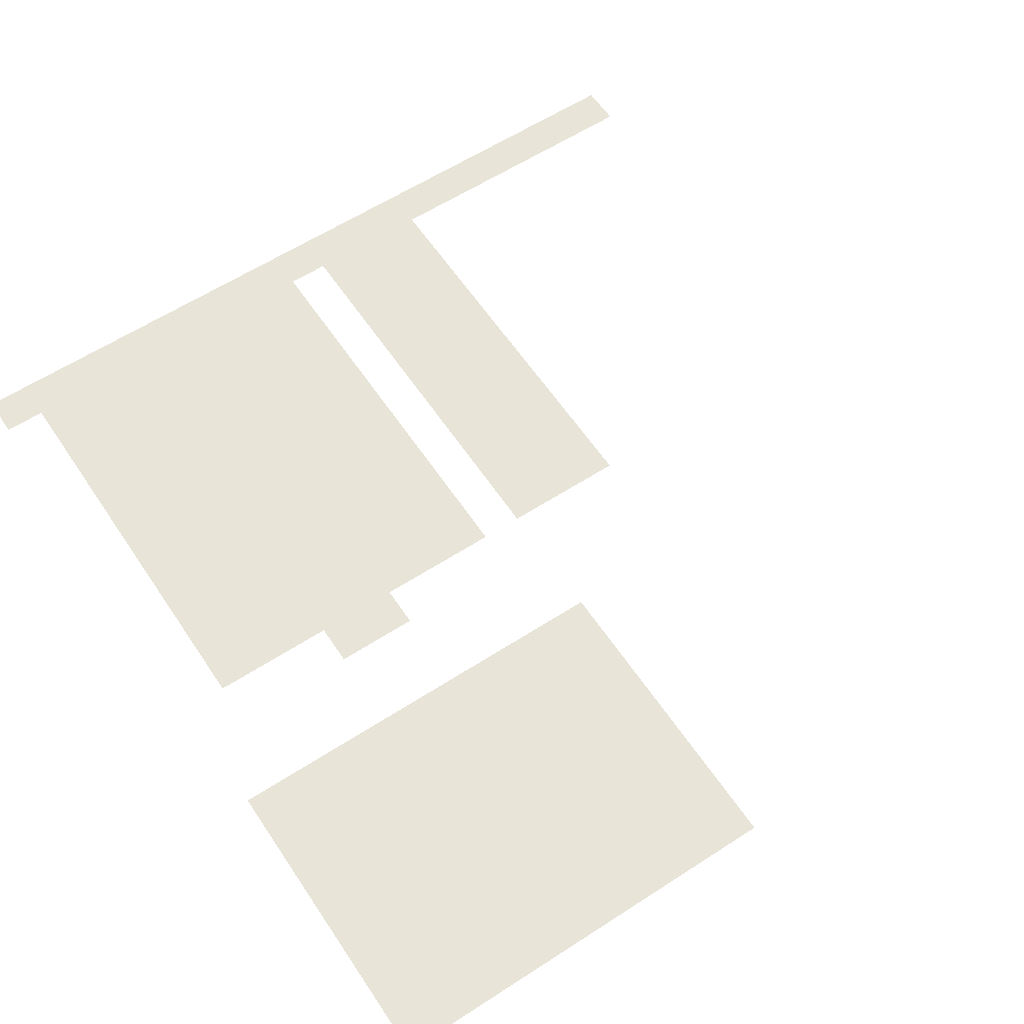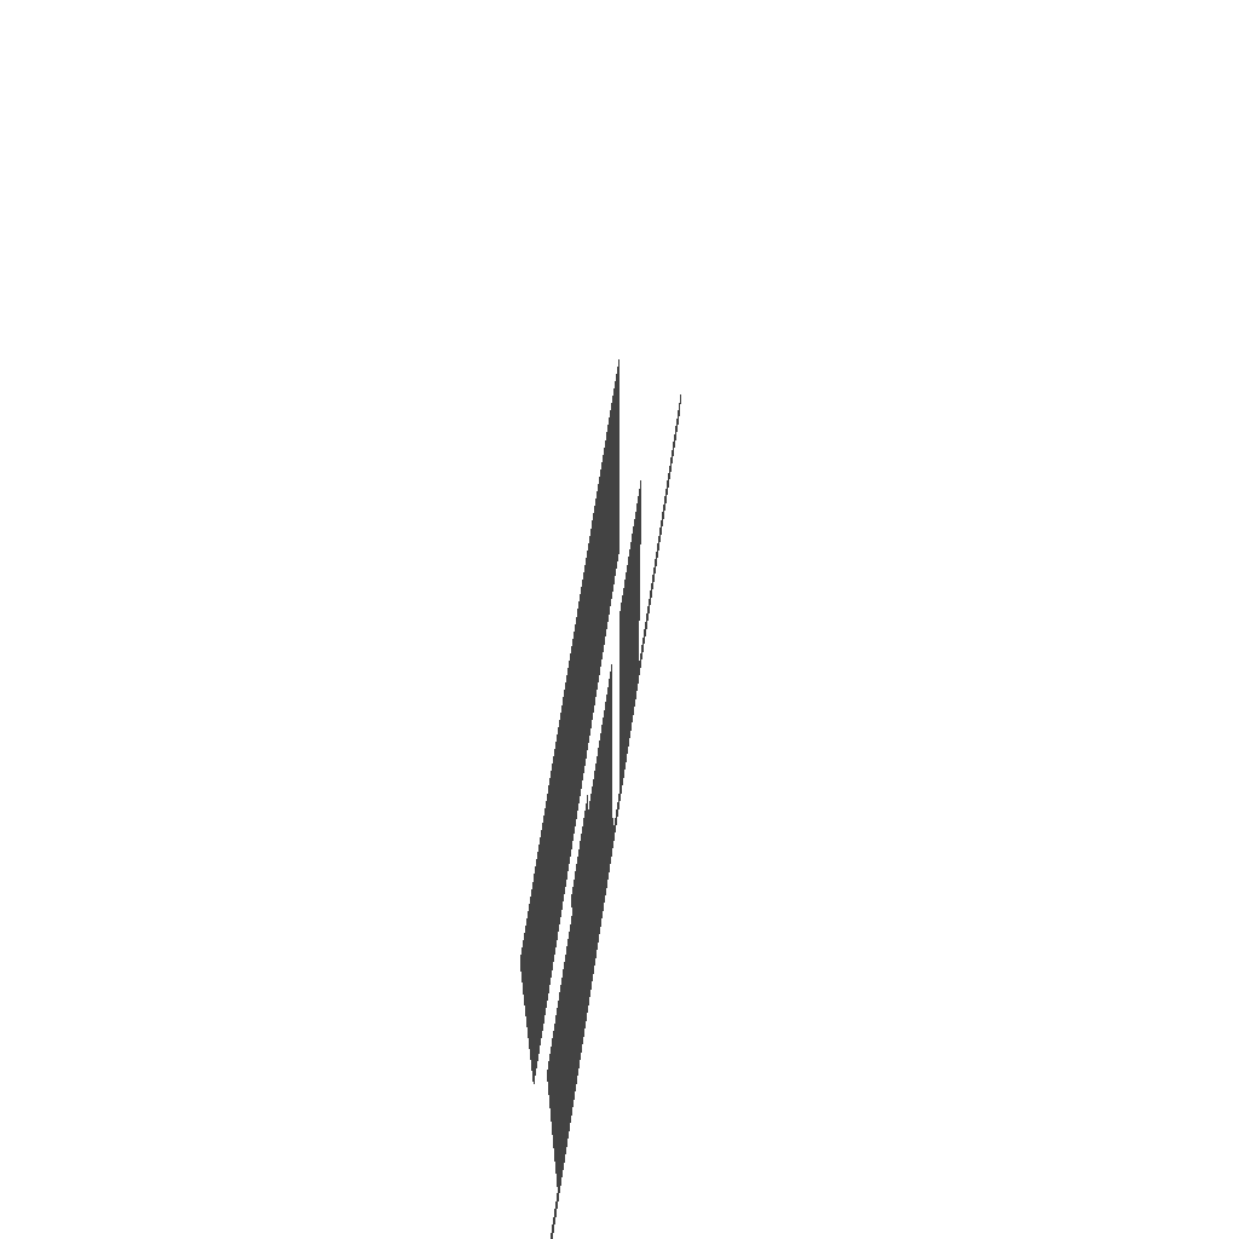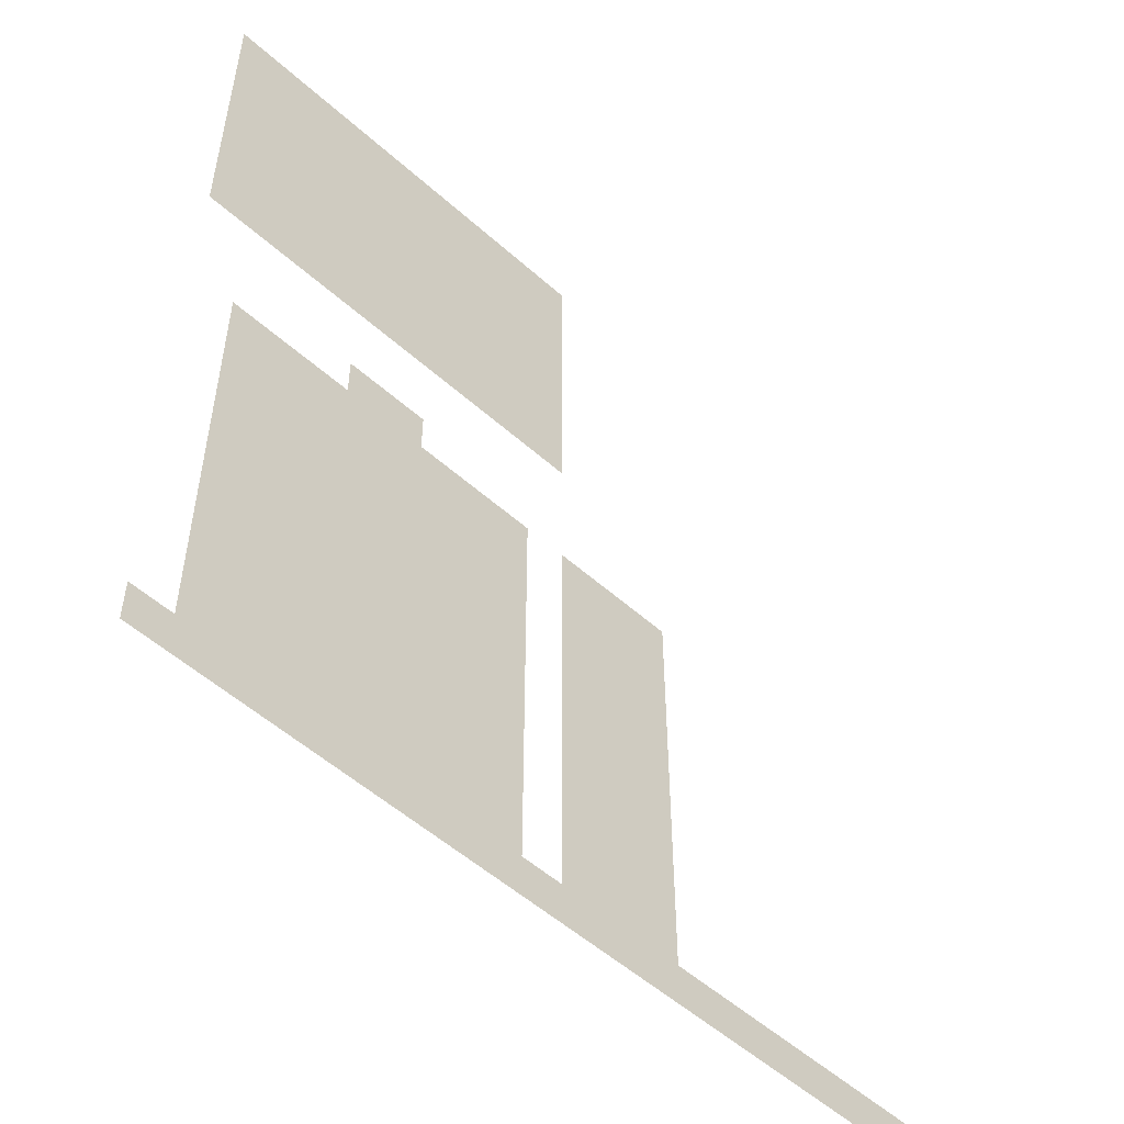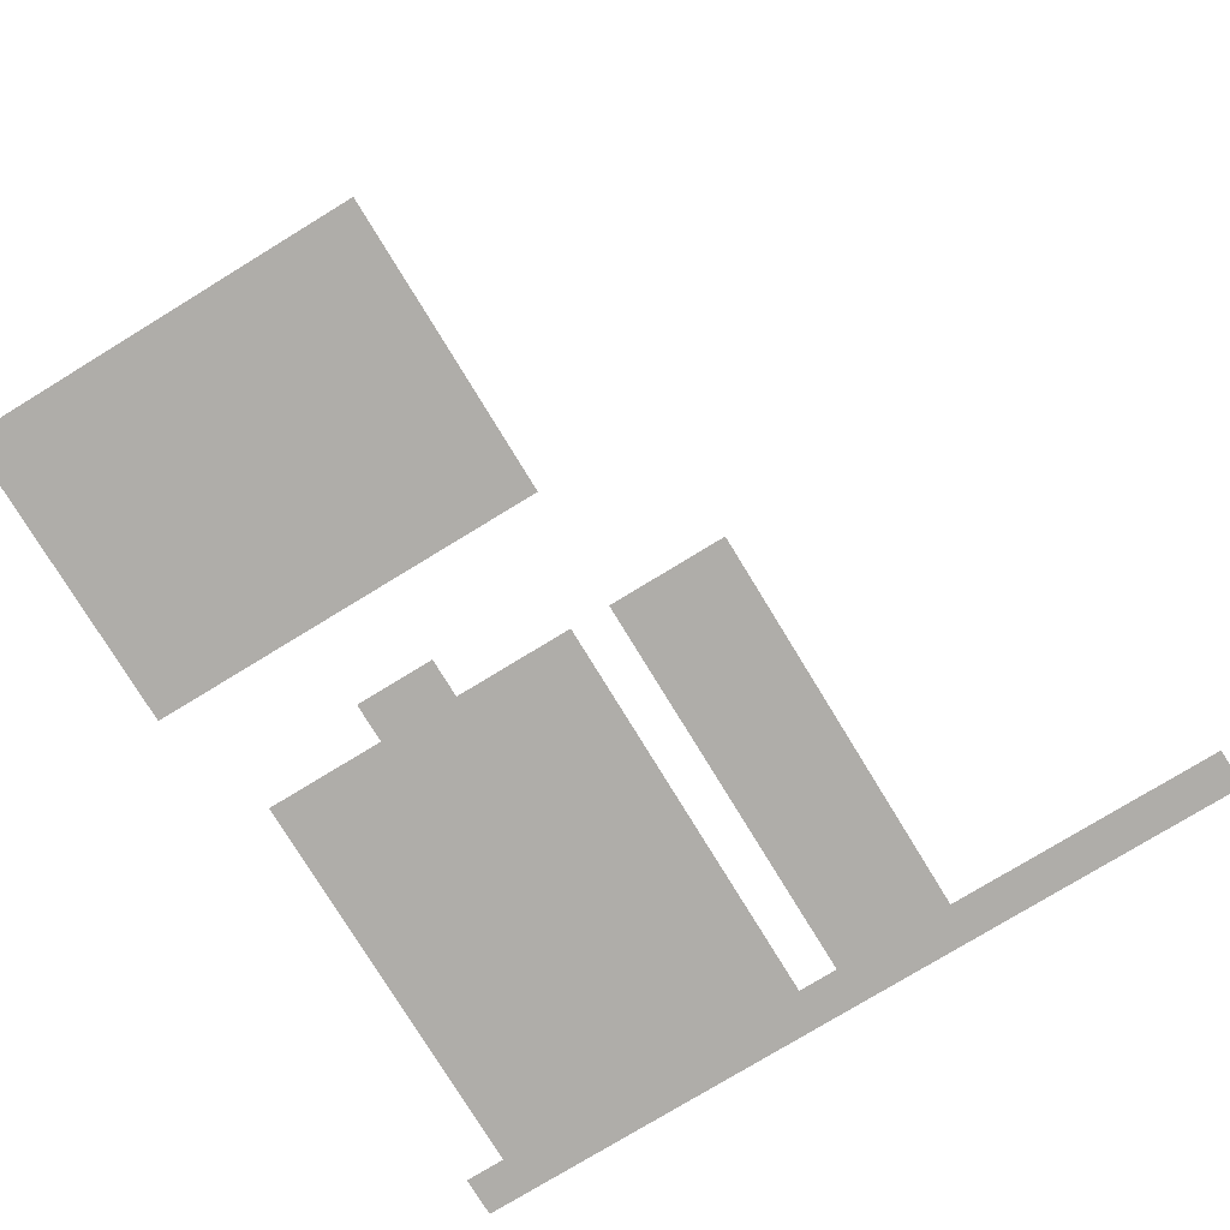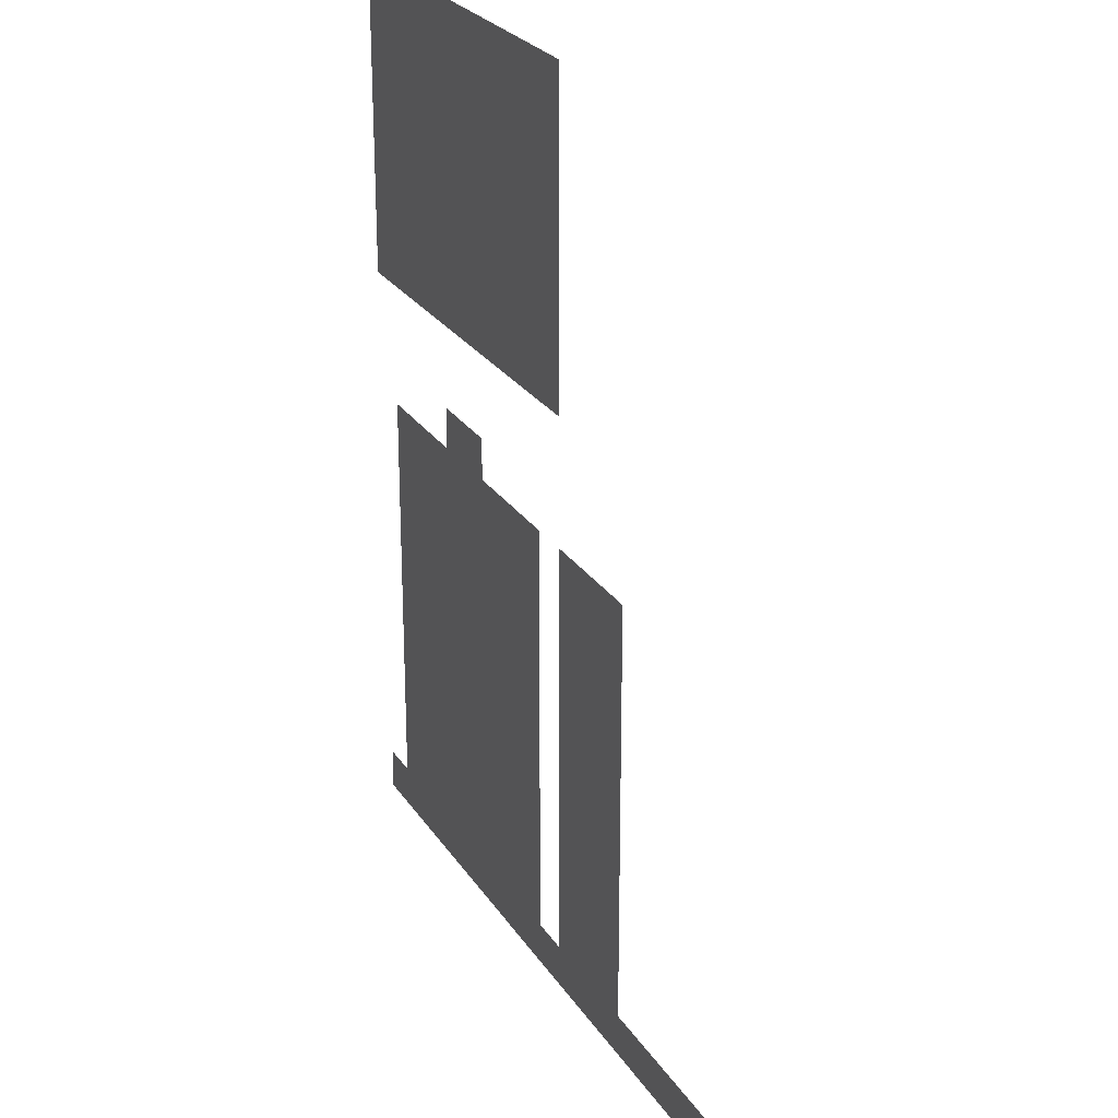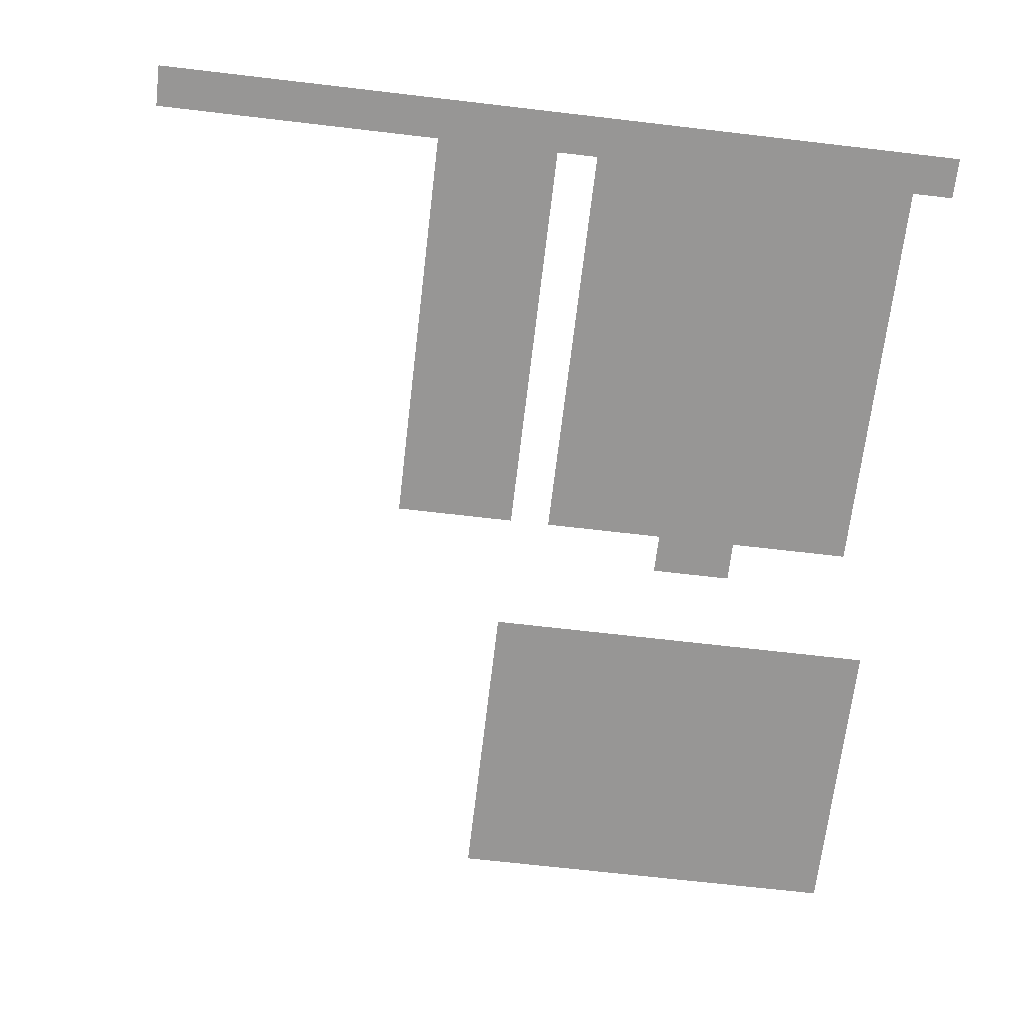
<metadata>
{"format":"obj","ext":"obj","renderer":"f3d","projection":"perspective","resolution":1024,"background":"white","views":[{"elev":59.9,"azim":146.4,"up":"+Z"},{"elev":67.2,"azim":98.3,"up":"+Y"},{"elev":-53.1,"azim":136.2,"up":"+Y"},{"elev":-77.3,"azim":-148.6,"up":"+Z"},{"elev":25.3,"azim":-115.4,"up":"+Y"},{"elev":-67.8,"azim":-6.7,"up":"+Z"}]}
</metadata>
<code>
v 0 -64 0
v -640 -64 0
v -640 416 0
v 0 416 0
v -256 -256 0
v -320 -256 0
v -320 -192 0
v -256 -192 0
v -384 -256 0
v -384 -192 0
v -64 -320 0
v -128 -320 0
v -128 -256 0
v -64 -256 0
v -192 -320 0
v -192 -256 0
v -256 -320 0
v -320 -320 0
v -384 -320 0
v -448 -320 0
v -448 -256 0
v -512 -320 0
v -512 -256 0
v -576 -320 0
v -576 -256 0
v -640 -320 0
v -704 -320 0
v -704 -256 0
v -640 -256 0
v -768 -320 0
v -768 -256 0
v -832 -320 0
v -832 -256 0
v -64 -384 0
v -128 -384 0
v -192 -384 0
v -256 -384 0
v -320 -384 0
v -384 -384 0
v -448 -384 0
v -512 -384 0
v -576 -384 0
v -640 -384 0
v -704 -384 0
v -768 -384 0
v -832 -384 0
v -64 -448 0
v -128 -448 0
v -192 -448 0
v -256 -448 0
v -320 -448 0
v -384 -448 0
v -448 -448 0
v -512 -448 0
v -576 -448 0
v -640 -448 0
v -704 -448 0
v -768 -448 0
v -832 -448 0
v -64 -512 0
v -128 -512 0
v -192 -512 0
v -256 -512 0
v -320 -512 0
v -384 -512 0
v -448 -512 0
v -512 -512 0
v -576 -512 0
v -640 -512 0
v -704 -512 0
v -768 -512 0
v -832 -512 0
v -64 -576 0
v -128 -576 0
v -192 -576 0
v -256 -576 0
v -320 -576 0
v -384 -576 0
v -448 -576 0
v -512 -576 0
v -576 -576 0
v -640 -576 0
v -704 -576 0
v -768 -576 0
v -832 -576 0
v -64 -640 0
v -128 -640 0
v -192 -640 0
v -256 -640 0
v -320 -640 0
v -384 -640 0
v -448 -640 0
v -512 -640 0
v -576 -640 0
v -640 -640 0
v -704 -640 0
v -768 -640 0
v -832 -640 0
v -64 -704 0
v -128 -704 0
v -192 -704 0
v -256 -704 0
v -320 -704 0
v -384 -704 0
v -448 -704 0
v -512 -704 0
v -576 -704 0
v -640 -704 0
v -704 -704 0
v -768 -704 0
v -832 -704 0
v -64 -768 0
v -128 -768 0
v -192 -768 0
v -256 -768 0
v -320 -768 0
v -384 -768 0
v -448 -768 0
v -512 -768 0
v -576 -768 0
v -640 -768 0
v -704 -768 0
v -768 -768 0
v -832 -768 0
v -64 -832 0
v -128 -832 0
v -192 -832 0
v -256 -832 0
v -320 -832 0
v -384 -832 0
v -448 -832 0
v -512 -832 0
v -576 -832 0
v -640 -832 0
v -704 -832 0
v -768 -832 0
v -832 -832 0
v -64 -896 0
v -128 -896 0
v -192 -896 0
v -256 -896 0
v -320 -896 0
v -384 -896 0
v -448 -896 0
v -512 -896 0
v -576 -896 0
v -640 -896 0
v -704 -896 0
v -768 -896 0
v -832 -896 0
v 0 -960 0
v -64 -960 0
v 0 -896 0
v -128 -960 0
v -192 -960 0
v -256 -960 0
v -320 -960 0
v -384 -960 0
v -448 -960 0
v -512 -960 0
v -576 -960 0
v -640 -960 0
v -704 -960 0
v -768 -960 0
v -832 -960 0
v -896 -960 0
v -896 -896 0
v -960 -960 0
v -960 -896 0
v -1024 -960 0
v -1024 -896 0
v -1088 -960 0
v -1088 -896 0
v -1152 -960 0
v -1152 -896 0
v -1216 -960 0
v -1216 -896 0
v -1280 -960 0
v -1280 -896 0
g mesh_0001
f 1 2 3 4
g mesh_0002
f 1 2 3 4
g mesh_0003
f 1 2 3 4
g mesh_0004
f 1 2 3 4
g mesh_0005
f 1 2 3 4
g mesh_0006
f 1 2 3 4
g mesh_0007
f 1 2 3 4
g mesh_0008
f 5 6 7 8
f 6 9 10 7
f 11 12 13 14
f 12 15 16 13
f 15 17 5 16
f 17 18 6 5
f 18 19 9 6
f 19 20 21 9
f 20 22 23 21
f 22 24 25 23
f 26 27 28 29
f 27 30 31 28
f 30 32 33 31
f 34 35 12 11
f 35 36 15 12
f 36 37 17 15
f 37 38 18 17
f 38 39 19 18
f 39 40 20 19
f 40 41 22 20
f 41 42 24 22
f 43 44 27 26
f 44 45 30 27
f 45 46 32 30
f 47 48 35 34
f 48 49 36 35
f 49 50 37 36
f 50 51 38 37
f 51 52 39 38
f 52 53 40 39
f 53 54 41 40
f 54 55 42 41
f 56 57 44 43
f 57 58 45 44
f 58 59 46 45
f 60 61 48 47
f 61 62 49 48
f 62 63 50 49
f 63 64 51 50
f 64 65 52 51
f 65 66 53 52
f 66 67 54 53
f 67 68 55 54
f 69 70 57 56
f 70 71 58 57
f 71 72 59 58
f 73 74 61 60
f 74 75 62 61
f 75 76 63 62
f 76 77 64 63
f 77 78 65 64
f 78 79 66 65
f 79 80 67 66
f 80 81 68 67
f 82 83 70 69
f 83 84 71 70
f 84 85 72 71
f 86 87 74 73
f 87 88 75 74
f 88 89 76 75
f 89 90 77 76
f 90 91 78 77
f 91 92 79 78
f 92 93 80 79
f 93 94 81 80
f 95 96 83 82
f 96 97 84 83
f 97 98 85 84
f 99 100 87 86
f 100 101 88 87
f 101 102 89 88
f 102 103 90 89
f 103 104 91 90
f 104 105 92 91
f 105 106 93 92
f 106 107 94 93
f 108 109 96 95
f 109 110 97 96
f 110 111 98 97
f 112 113 100 99
f 113 114 101 100
f 114 115 102 101
f 115 116 103 102
f 116 117 104 103
f 117 118 105 104
f 118 119 106 105
f 119 120 107 106
f 121 122 109 108
f 122 123 110 109
f 123 124 111 110
f 125 126 113 112
f 126 127 114 113
f 127 128 115 114
f 128 129 116 115
f 129 130 117 116
f 130 131 118 117
f 131 132 119 118
f 132 133 120 119
f 134 135 122 121
f 135 136 123 122
f 136 137 124 123
f 138 139 126 125
f 139 140 127 126
f 140 141 128 127
f 141 142 129 128
f 142 143 130 129
f 143 144 131 130
f 144 145 132 131
f 145 146 133 132
f 147 148 135 134
f 148 149 136 135
f 149 150 137 136
f 151 152 138 153
f 152 154 139 138
f 154 155 140 139
f 155 156 141 140
f 156 157 142 141
f 157 158 143 142
f 158 159 144 143
f 159 160 145 144
f 160 161 146 145
f 161 162 147 146
f 162 163 148 147
f 163 164 149 148
f 164 165 150 149
f 165 166 167 150
f 166 168 169 167
f 168 170 171 169
f 170 172 173 171
f 172 174 175 173
f 174 176 177 175
f 176 178 179 177

</code>
